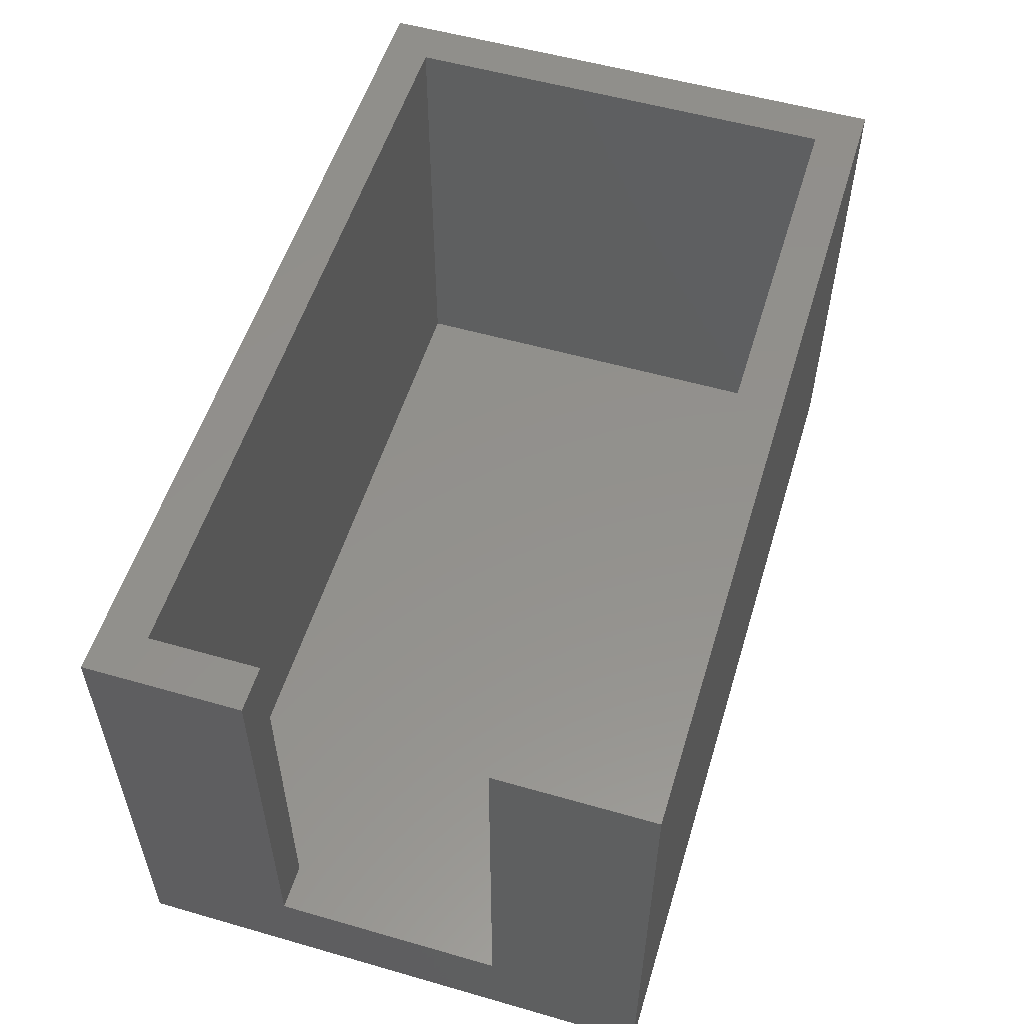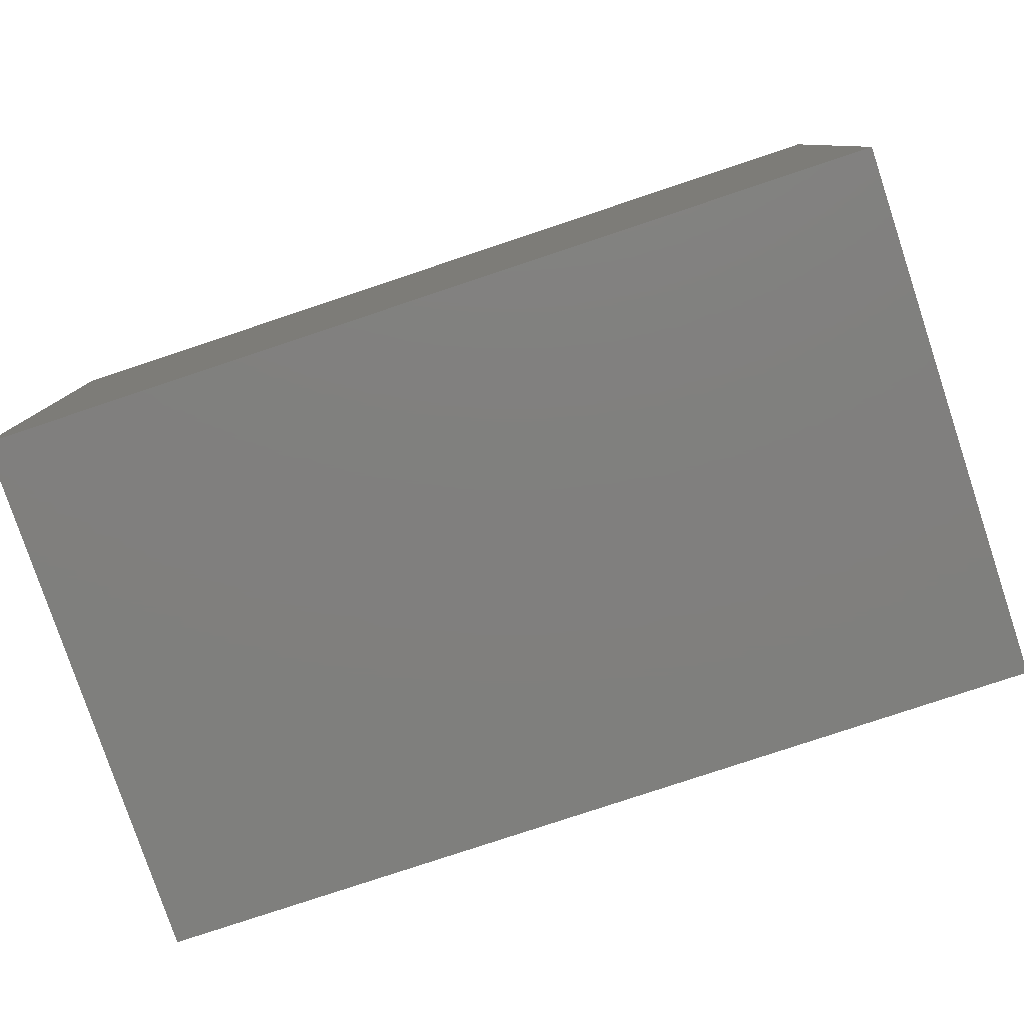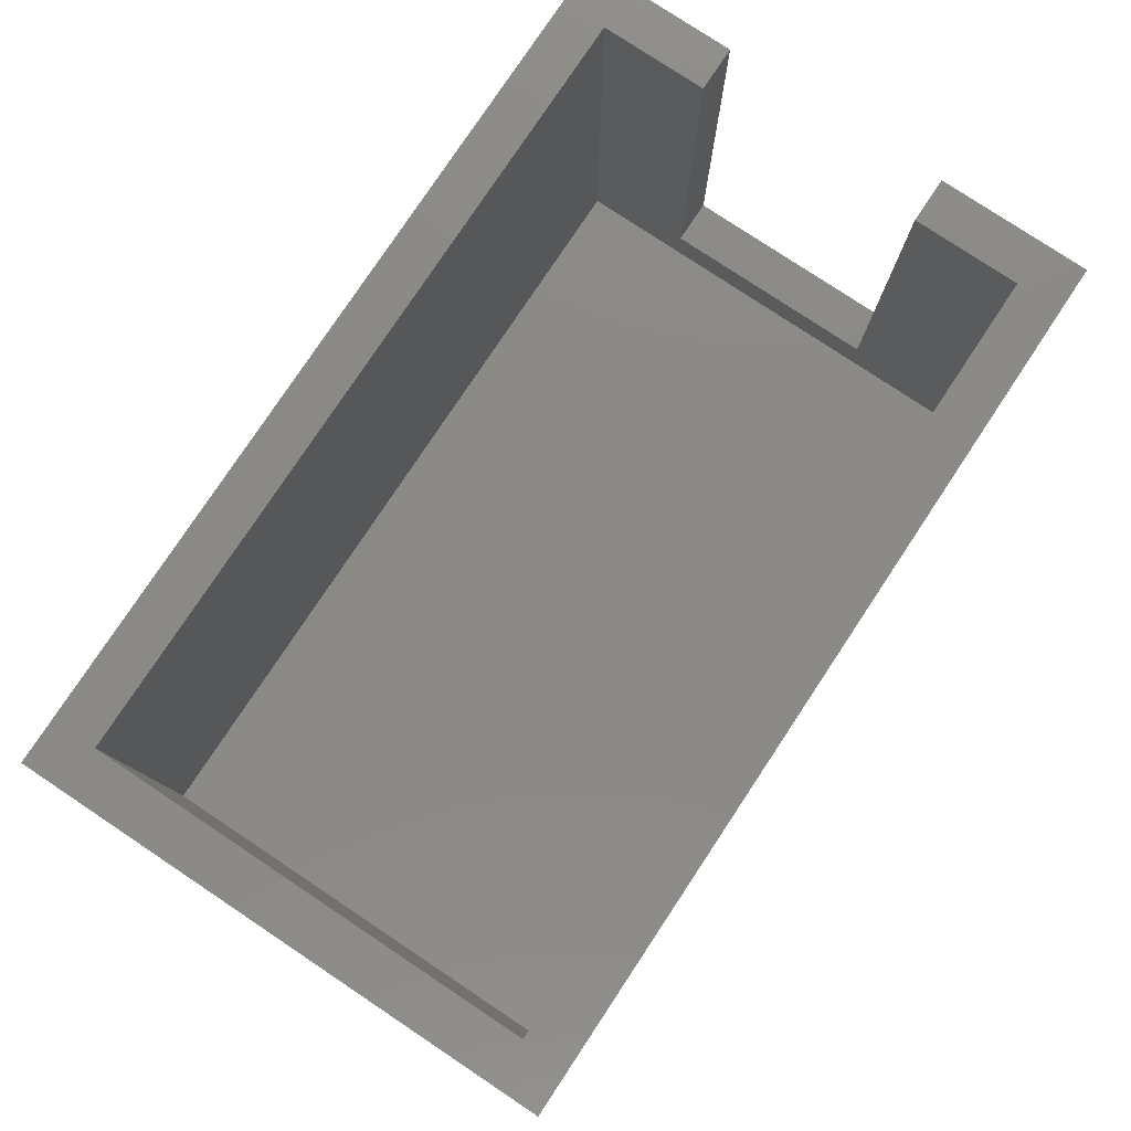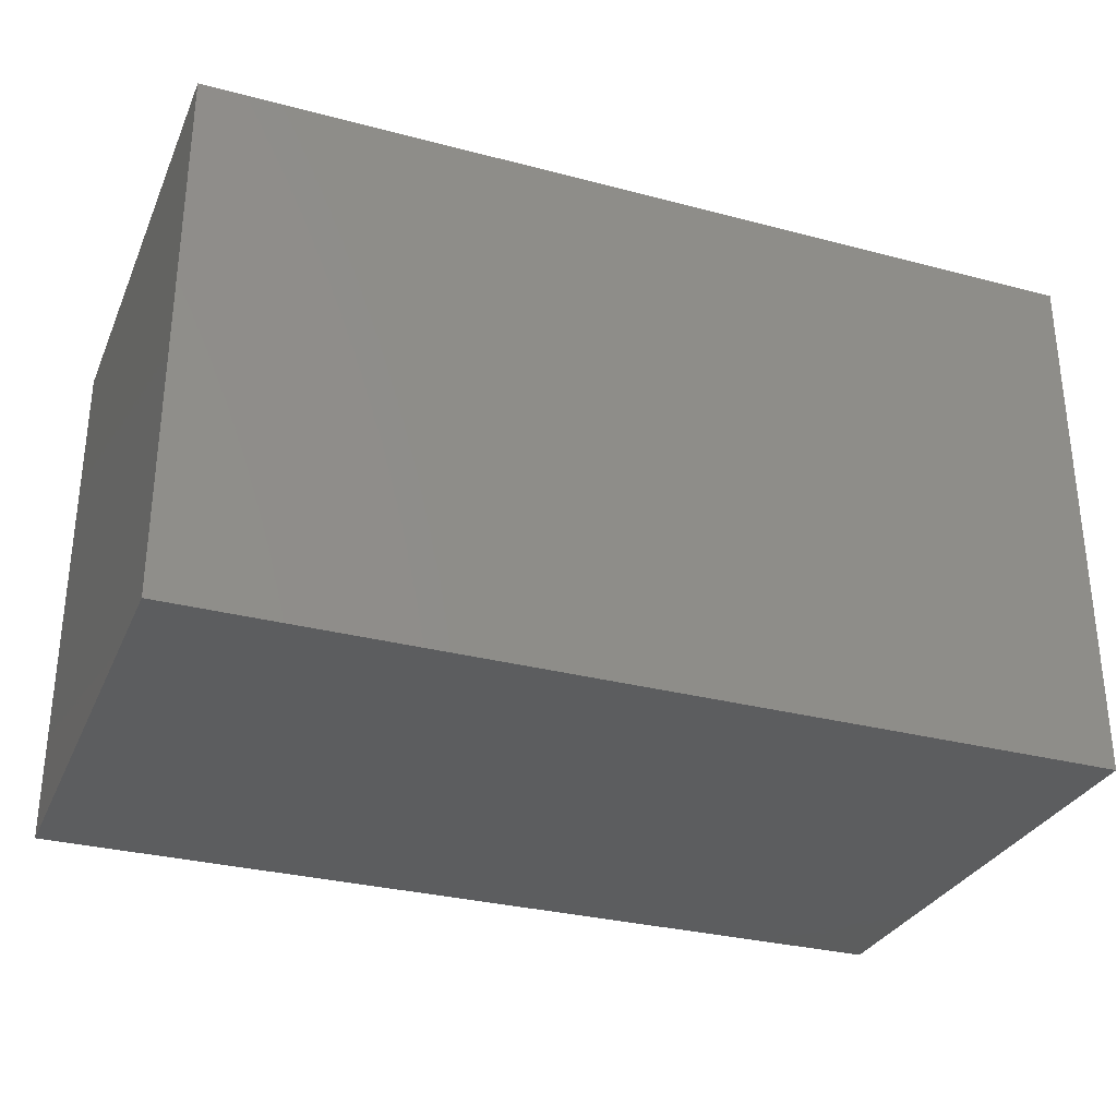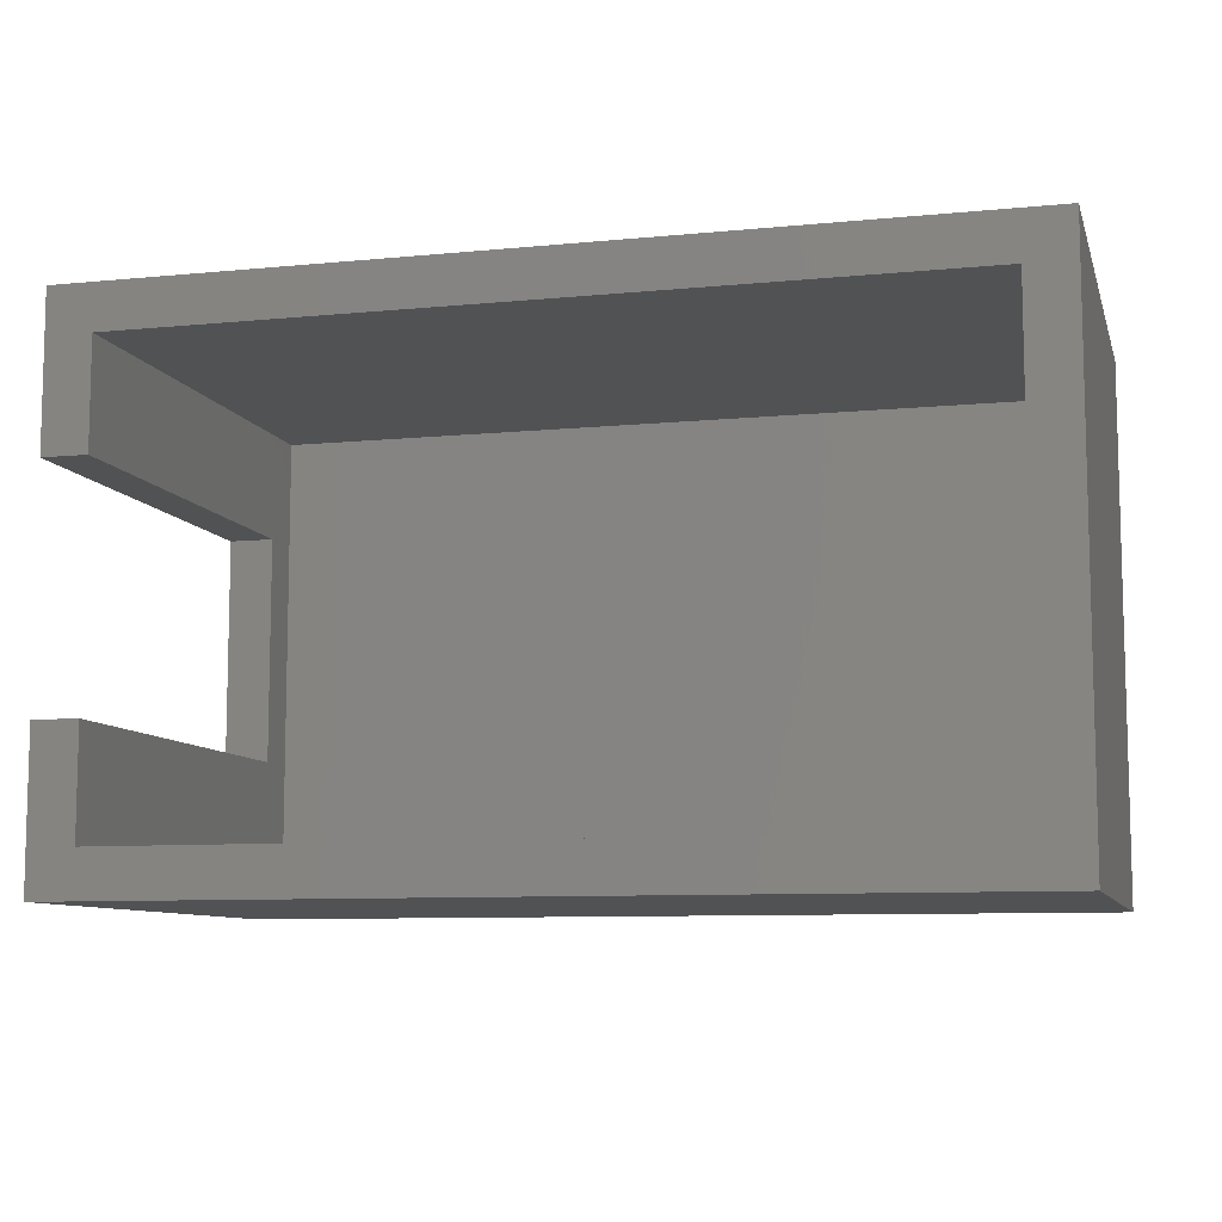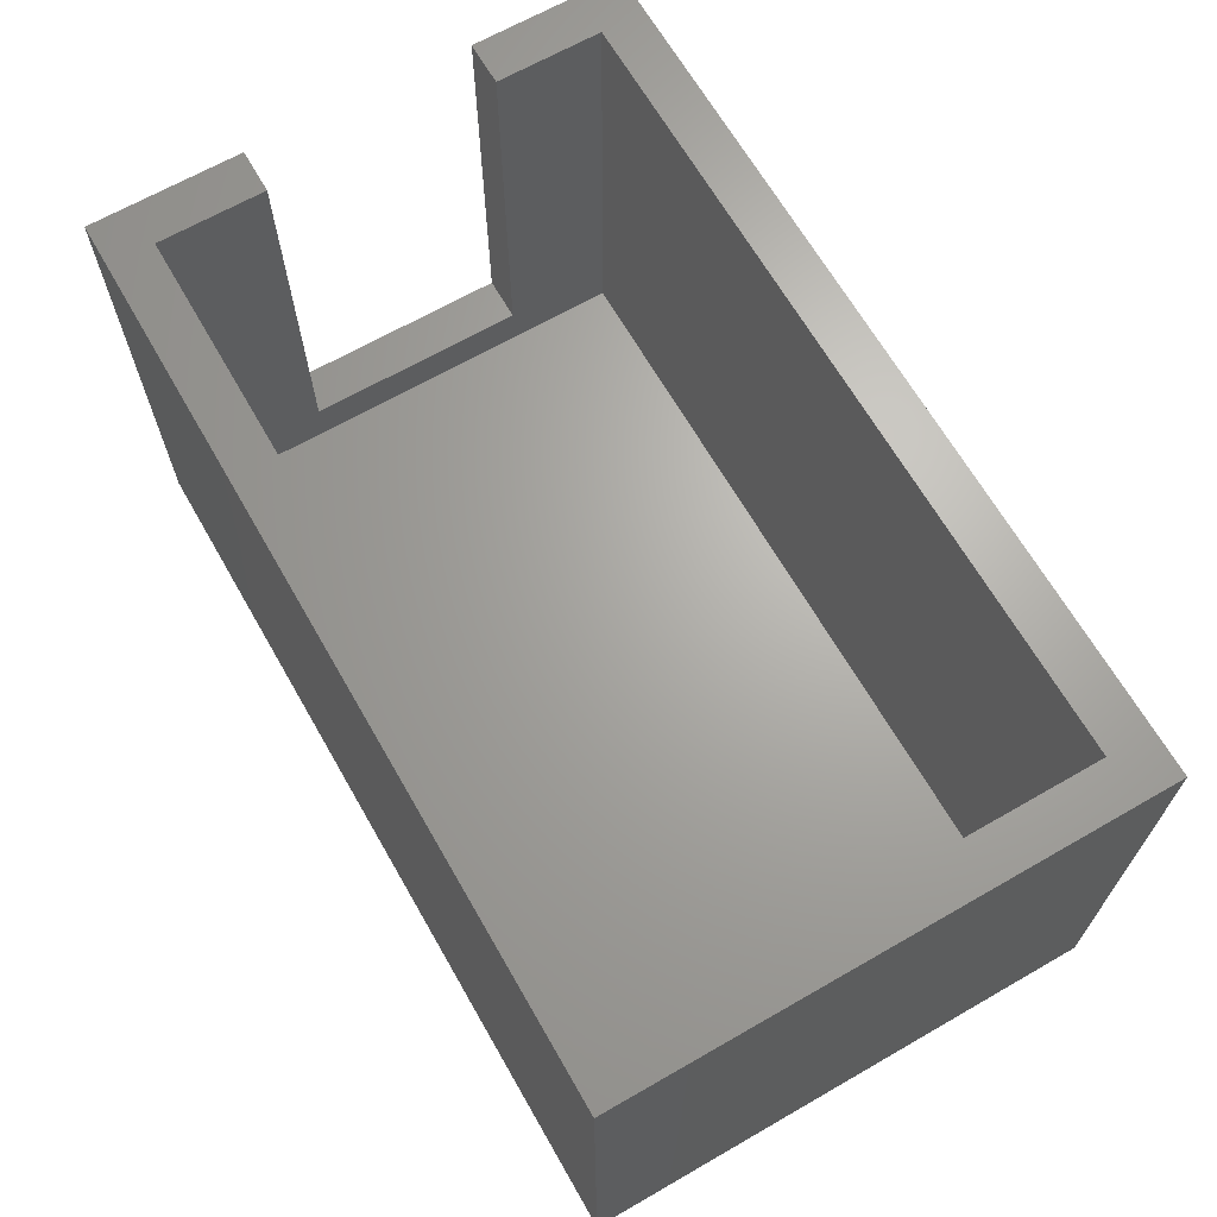
<metadata>
{"format":"stl","ext":"stl","renderer":"f3d","projection":"perspective","resolution":1024,"background":"white","views":[{"elev":54.7,"azim":-73.1,"up":"+Z"},{"elev":-79.5,"azim":18.4,"up":"+Z"},{"elev":79.0,"azim":123.6,"up":"+Z"},{"elev":-30.6,"azim":159.2,"up":"+Y"},{"elev":-8.9,"azim":14.7,"up":"+Y"},{"elev":66.7,"azim":60.1,"up":"+Z"}]}
</metadata>
<code>
# stl→obj: 26 verts, 48 faces
v 2517 4424 22
v 2519 4424 4
v 2517 4424 4
v 2519 4424 22
v 2519 4434 22
v 2517 4434 4
v 2519 4434 4
v 2517 4434 22
v 2556 4440 0
v 2556 4417 22
v 2556 4417 0
v 2556 4440 22
v 2554 4438 22
v 2519 4438 2
v 2554 4438 2
v 2519 4438 22
v 2517 4440 22
v 2517 4440 0
v 2517 4417 22
v 2519 4419 22
v 2554 4419 22
v 2519 4434 2
v 2519 4424 2
v 2517 4417 0
v 2554 4419 2
v 2519 4419 2
f 1 2 3
f 2 1 4
f 5 6 7
f 6 5 8
f 9 10 11
f 10 9 12
f 13 14 15
f 14 13 16
f 17 9 18
f 9 17 12
f 19 20 1
f 20 19 10
f 20 10 21
f 21 10 13
f 5 17 8
f 17 5 16
f 17 16 12
f 12 16 13
f 12 13 10
f 4 1 20
f 22 2 23
f 2 22 7
f 9 24 18
f 24 9 11
f 10 24 11
f 24 10 19
f 13 25 21
f 25 13 15
f 17 6 8
f 1 24 19
f 24 1 3
f 24 3 18
f 18 3 6
f 18 6 17
f 25 23 26
f 23 25 22
f 22 25 14
f 14 25 15
f 23 20 26
f 20 23 4
f 4 23 2
f 14 7 22
f 7 14 5
f 5 14 16
f 20 25 26
f 25 20 21
f 2 6 3
f 6 2 7

</code>
